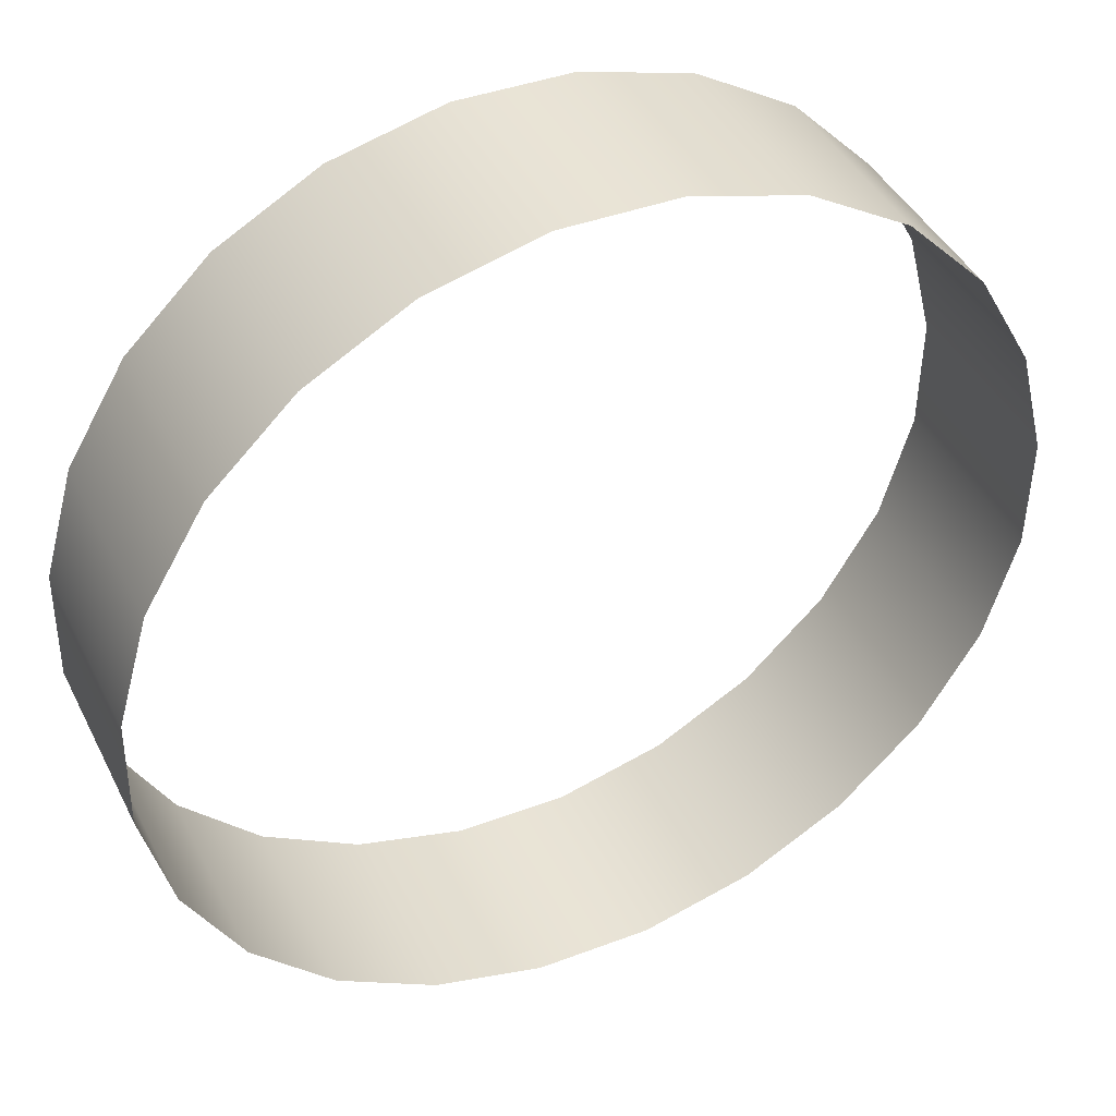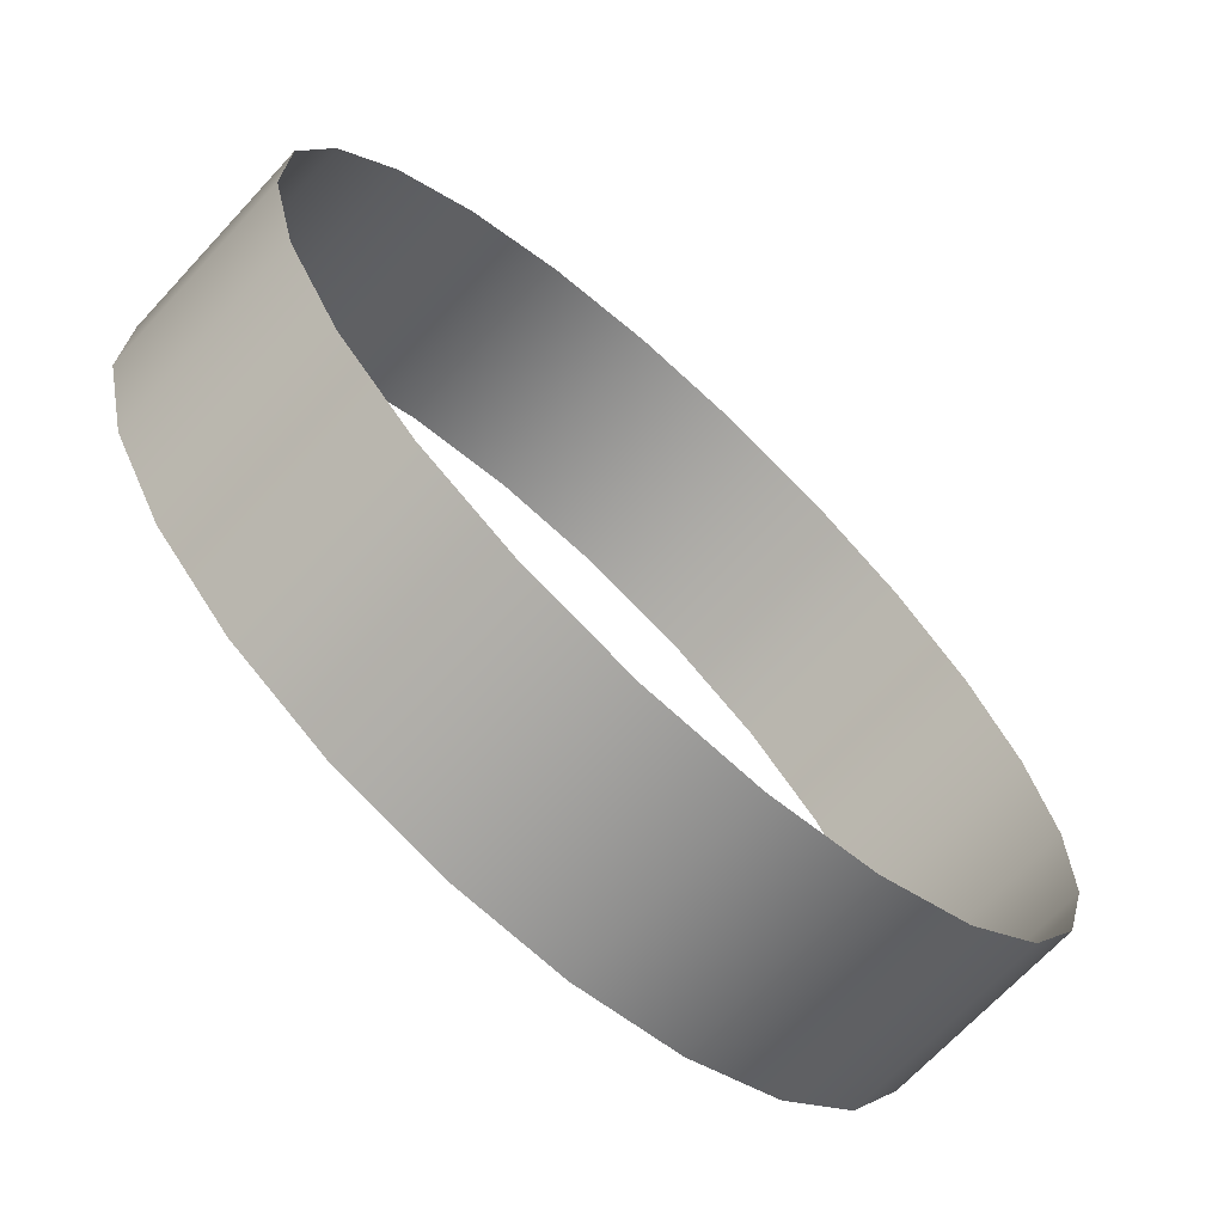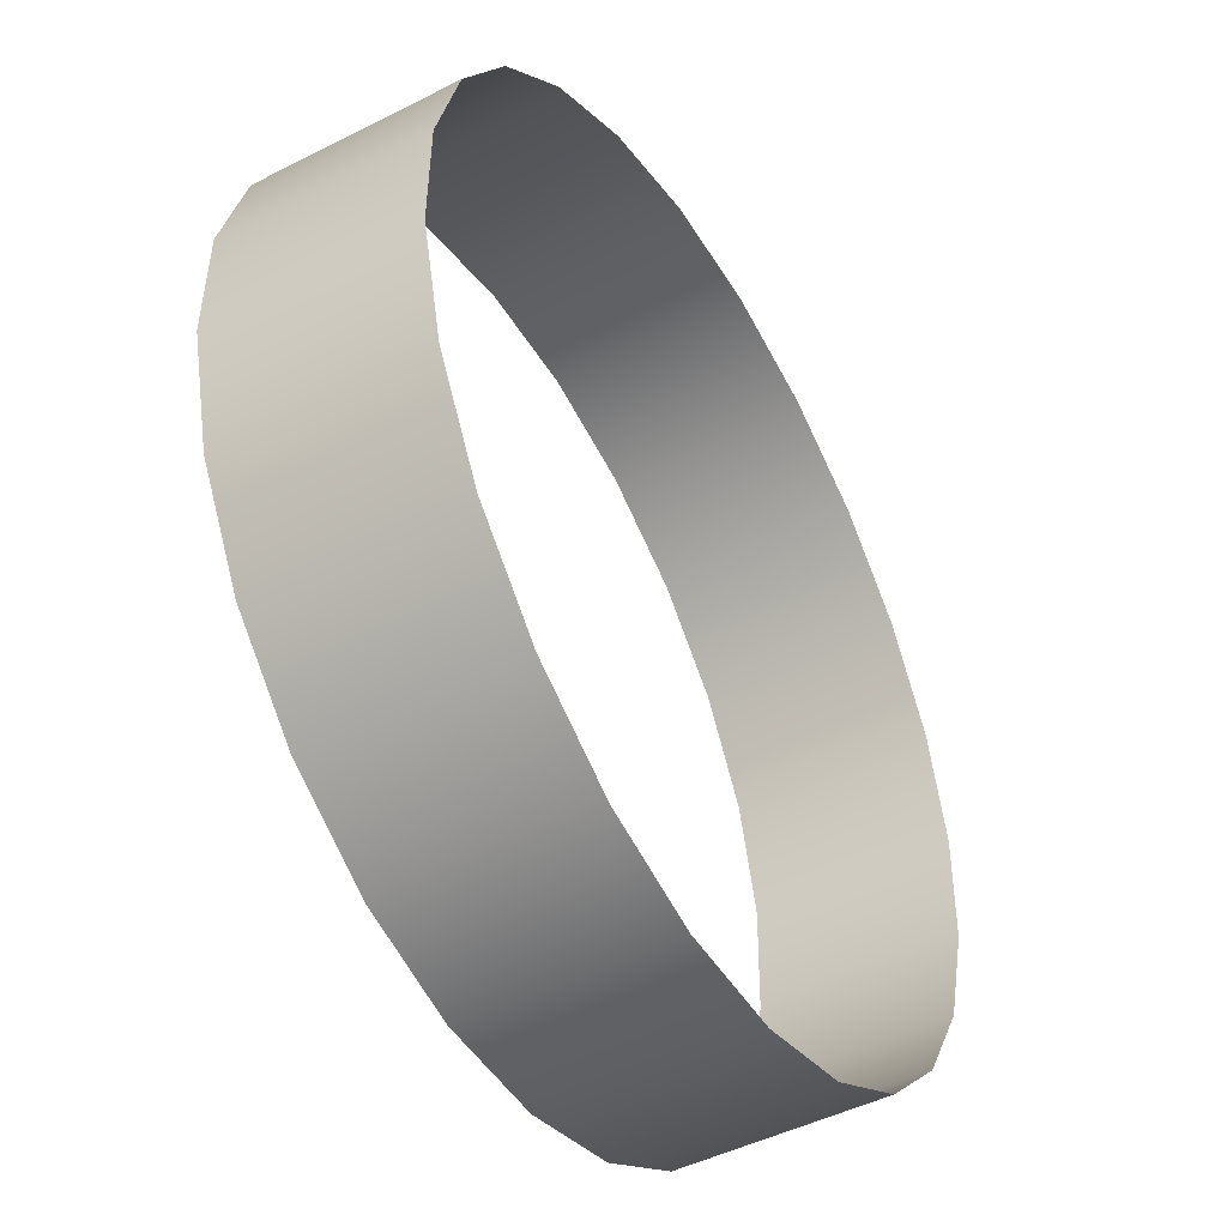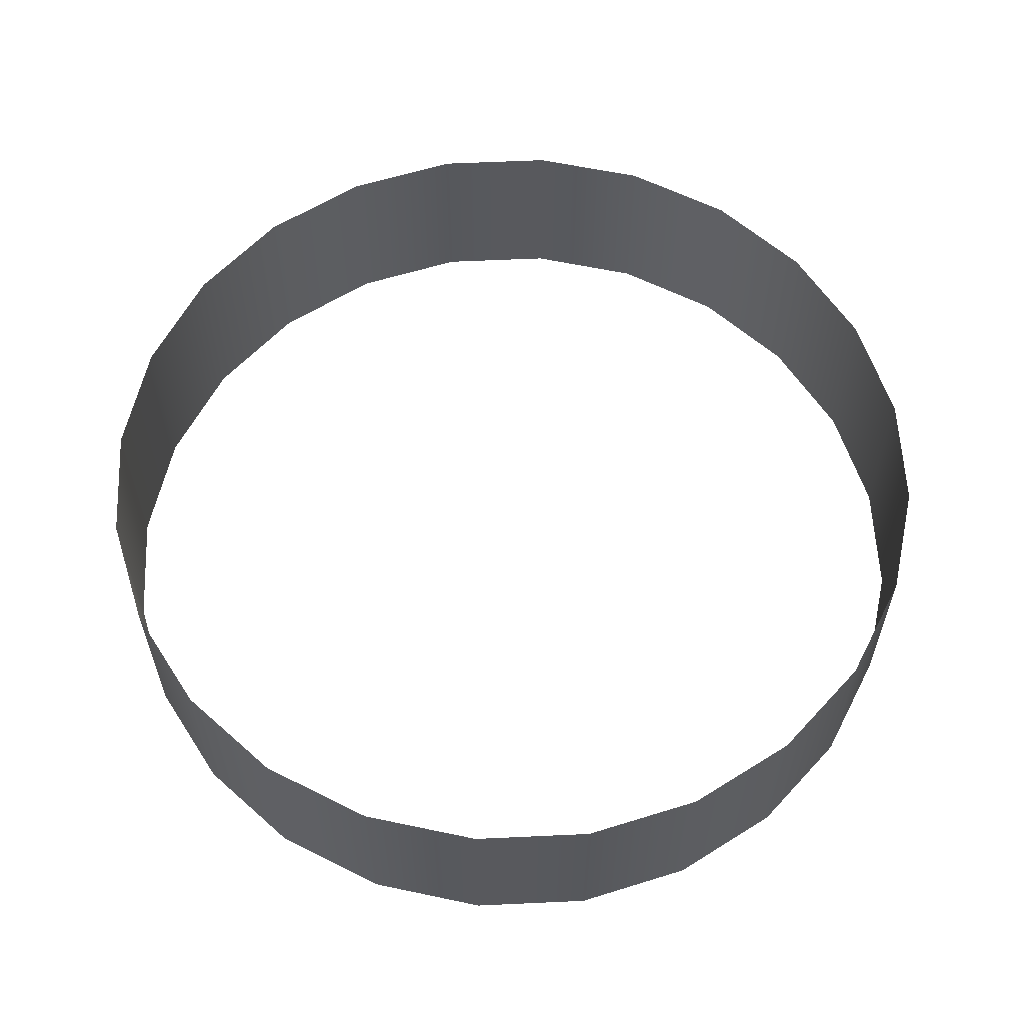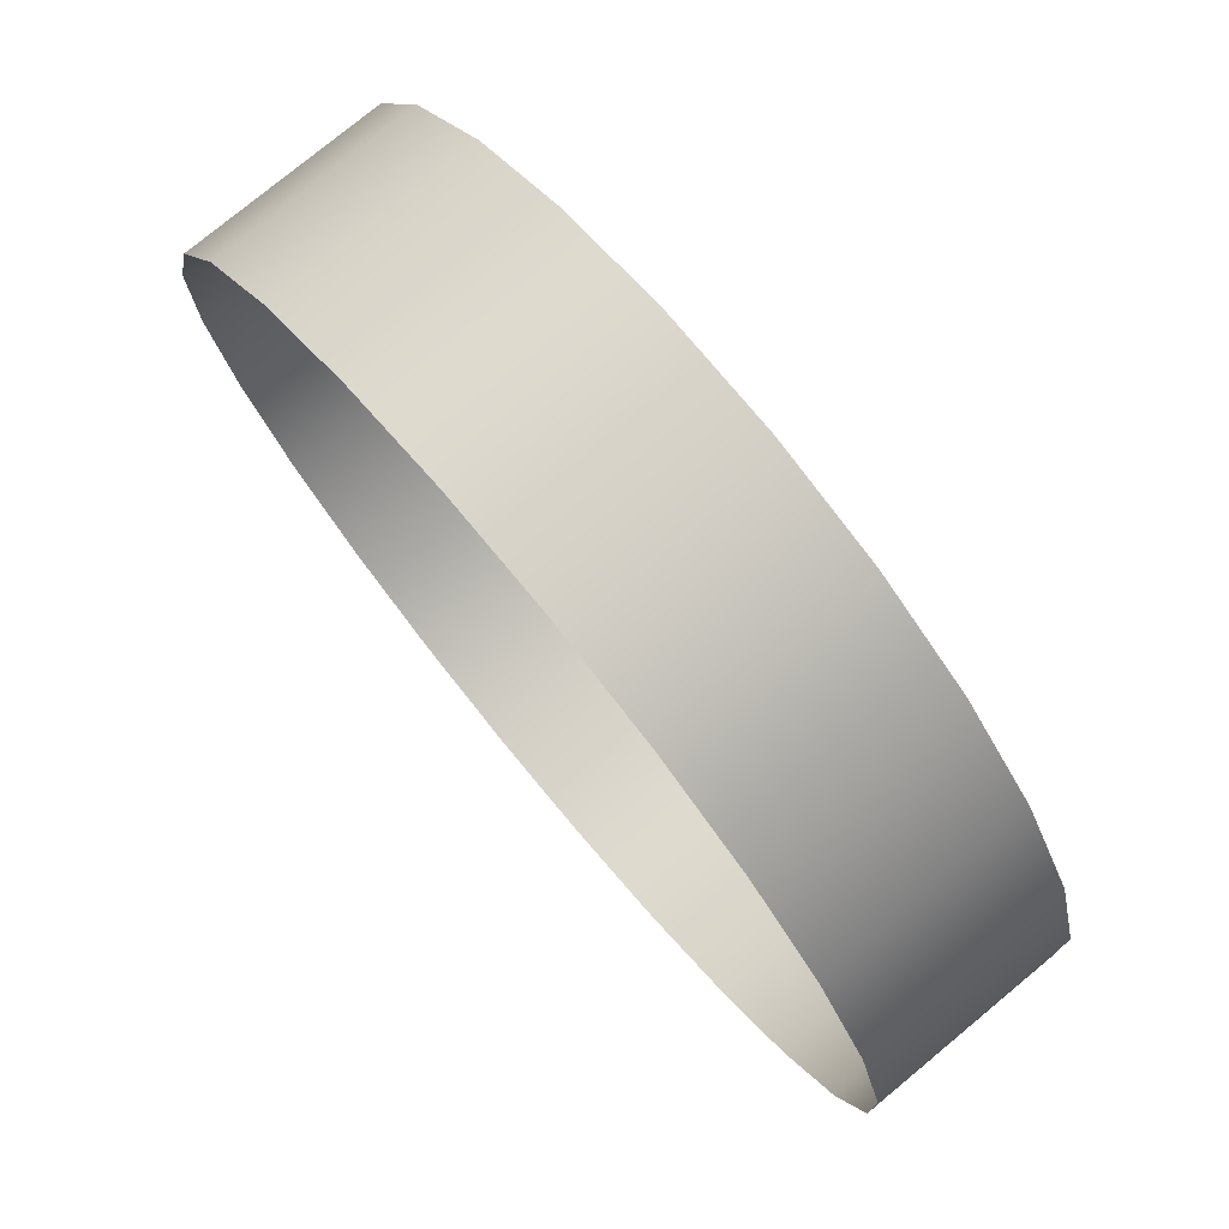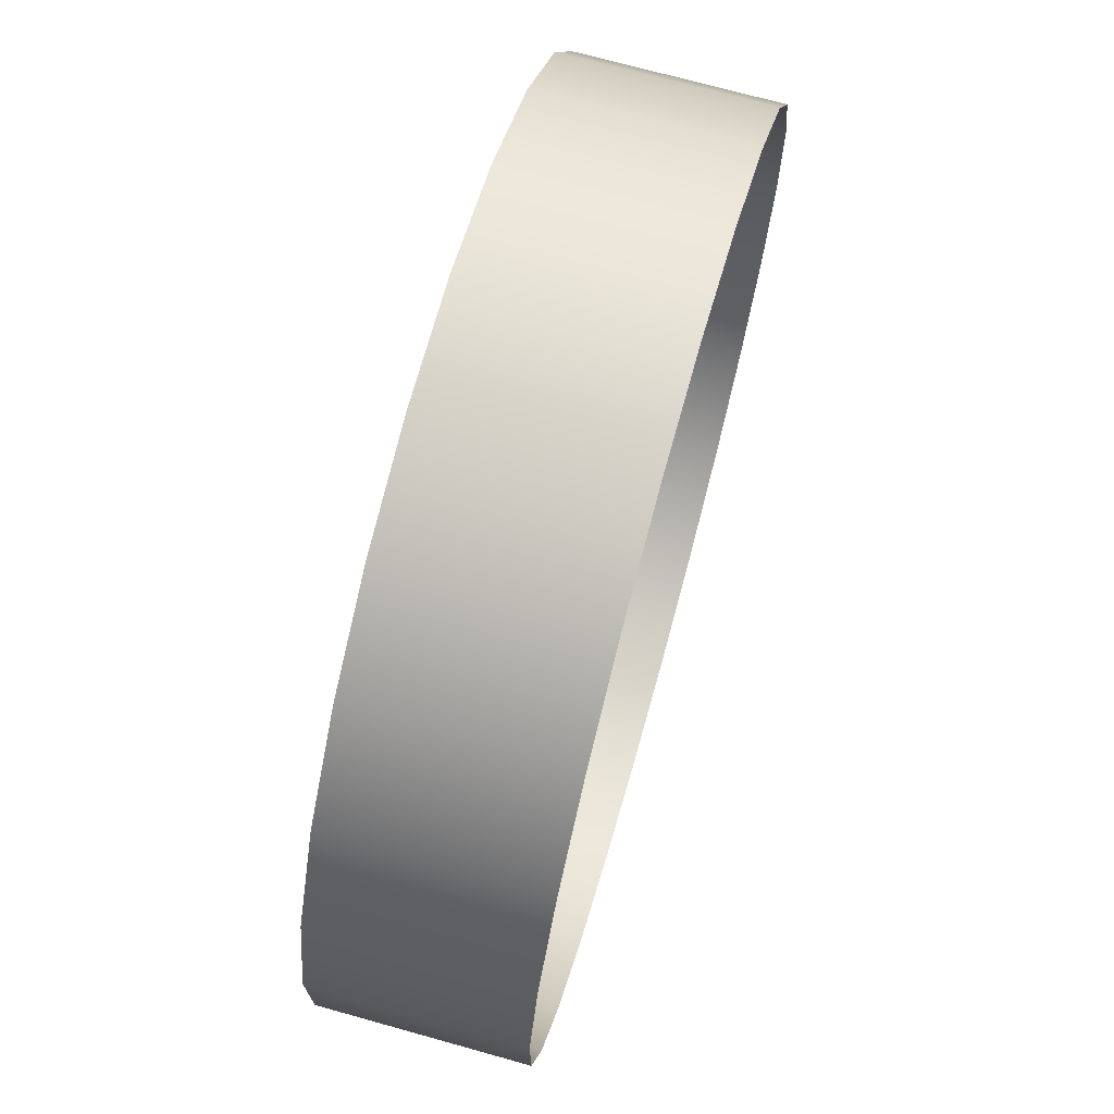
<metadata>
{"format":"obj","ext":"obj","renderer":"f3d","projection":"perspective","resolution":1024,"background":"white","views":[{"elev":42.4,"azim":-25.0,"up":"+Z"},{"elev":-68.9,"azim":-42.8,"up":"+Z"},{"elev":-47.0,"azim":-60.0,"up":"+Z"},{"elev":59.8,"azim":-106.8,"up":"+Y"},{"elev":77.1,"azim":-129.6,"up":"+Z"},{"elev":71.1,"azim":105.6,"up":"+Z"}]}
</metadata>
<code>
o 3dw.47c68395a5775e10d9deb3f829cc2475/Model/Component_18_1/Component_18/mesh1/mesh1-geometry/material_13/component_16#mesh1-geometry
v 0.2403 0.7588 0.2957
v 0.2566 0.7261 0.2859
v 0.2566 0.7588 0.2859
v 0.222 0.7588 0.3009
v 0.2403 0.7261 0.2957
v 0.2403 0.7588 0.2957
v 0.2566 0.7261 0.2859
v 0.2699 0.7588 0.2723
v 0.2566 0.7588 0.2859
v 0.2029 0.7588 0.3012
v 0.222 0.7261 0.3009
v 0.222 0.7588 0.3009
v 0.2566 0.7261 0.2859
v 0.2403 0.7588 0.2957
v 0.2403 0.7261 0.2957
v 0.2403 0.7261 0.2957
v 0.222 0.7588 0.3009
v 0.222 0.7261 0.3009
v 0.2699 0.7261 0.2723
v 0.2791 0.7588 0.2556
v 0.2699 0.7588 0.2723
v 0.2699 0.7588 0.2723
v 0.2566 0.7261 0.2859
v 0.2699 0.7261 0.2723
v 0.1845 0.7588 0.2966
v 0.2029 0.7261 0.3012
v 0.2029 0.7588 0.3012
v 0.222 0.7261 0.3009
v 0.2029 0.7588 0.3012
v 0.2029 0.7261 0.3012
v 0.1542 0.7588 0.2741
v 0.1678 0.7261 0.2873
v 0.1678 0.7588 0.2873
v 0.1678 0.7588 0.2873
v 0.1845 0.7261 0.2966
v 0.1845 0.7588 0.2966
v 0.2382 0.7588 0.161
v 0.2197 0.7261 0.1563
v 0.2197 0.7588 0.1563
v 0.2548 0.7588 0.1702
v 0.2382 0.7261 0.161
v 0.2382 0.7588 0.161
v 0.2685 0.7588 0.1835
v 0.2548 0.7261 0.1702
v 0.2548 0.7588 0.1702
v 0.2782 0.7261 0.1998
v 0.2685 0.7588 0.1835
v 0.2782 0.7588 0.1998
v 0.2835 0.7261 0.2181
v 0.2782 0.7588 0.1998
v 0.2835 0.7588 0.2181
v 0.2838 0.7261 0.2372
v 0.2835 0.7588 0.2181
v 0.2838 0.7588 0.2372
v 0.2791 0.7261 0.2556
v 0.2838 0.7588 0.2372
v 0.2791 0.7588 0.2556
v 0.2791 0.7588 0.2556
v 0.2699 0.7261 0.2723
v 0.2791 0.7261 0.2556
v 0.2029 0.7261 0.3012
v 0.1845 0.7588 0.2966
v 0.1845 0.7261 0.2966
v 0.1444 0.7261 0.2578
v 0.1542 0.7588 0.2741
v 0.1444 0.7588 0.2578
v 0.1392 0.7261 0.2394
v 0.1444 0.7588 0.2578
v 0.1392 0.7588 0.2394
v 0.1678 0.7261 0.2873
v 0.1542 0.7588 0.2741
v 0.1542 0.7261 0.2741
v 0.1845 0.7261 0.2966
v 0.1678 0.7588 0.2873
v 0.1678 0.7261 0.2873
v 0.2197 0.7261 0.1563
v 0.2382 0.7588 0.161
v 0.2382 0.7261 0.161
v 0.2007 0.7261 0.1566
v 0.2197 0.7588 0.1563
v 0.2197 0.7261 0.1563
v 0.2382 0.7261 0.161
v 0.2548 0.7588 0.1702
v 0.2548 0.7261 0.1702
v 0.2197 0.7588 0.1563
v 0.2007 0.7261 0.1566
v 0.2007 0.7588 0.1566
v 0.2548 0.7261 0.1702
v 0.2685 0.7588 0.1835
v 0.2685 0.7261 0.1835
v 0.2685 0.7588 0.1835
v 0.2782 0.7261 0.1998
v 0.2685 0.7261 0.1835
v 0.2782 0.7588 0.1998
v 0.2835 0.7261 0.2181
v 0.2782 0.7261 0.1998
v 0.2835 0.7588 0.2181
v 0.2838 0.7261 0.2372
v 0.2835 0.7261 0.2181
v 0.2838 0.7588 0.2372
v 0.2791 0.7261 0.2556
v 0.2838 0.7261 0.2372
v 0.1435 0.7261 0.2019
v 0.1389 0.7588 0.2204
v 0.1435 0.7588 0.2019
v 0.1389 0.7261 0.2204
v 0.1392 0.7588 0.2394
v 0.1389 0.7588 0.2204
v 0.1542 0.7588 0.2741
v 0.1444 0.7261 0.2578
v 0.1542 0.7261 0.2741
v 0.1444 0.7588 0.2578
v 0.1392 0.7261 0.2394
v 0.1444 0.7261 0.2578
v 0.1392 0.7588 0.2394
v 0.1389 0.7261 0.2204
v 0.1392 0.7261 0.2394
v 0.1823 0.7261 0.1619
v 0.2007 0.7588 0.1566
v 0.2007 0.7261 0.1566
v 0.1528 0.7261 0.1853
v 0.1435 0.7588 0.2019
v 0.1528 0.7588 0.1853
v 0.1389 0.7588 0.2204
v 0.1435 0.7261 0.2019
v 0.1389 0.7261 0.2204
v 0.1435 0.7588 0.2019
v 0.1528 0.7261 0.1853
v 0.1435 0.7261 0.2019
v 0.2007 0.7588 0.1566
v 0.1823 0.7261 0.1619
v 0.1823 0.7588 0.1619
v 0.166 0.7261 0.1716
v 0.1528 0.7588 0.1853
v 0.166 0.7588 0.1716
v 0.1528 0.7588 0.1853
v 0.166 0.7261 0.1716
v 0.1528 0.7261 0.1853
v 0.166 0.7261 0.1716
v 0.1823 0.7588 0.1619
v 0.1823 0.7261 0.1619
v 0.1823 0.7588 0.1619
v 0.166 0.7261 0.1716
v 0.166 0.7588 0.1716
v 0.2566 0.7588 0.2859
v 0.2566 0.7261 0.2859
v 0.2403 0.7588 0.2957
v 0.2403 0.7588 0.2957
v 0.2403 0.7261 0.2957
v 0.222 0.7588 0.3009
v 0.2566 0.7588 0.2859
v 0.2699 0.7588 0.2723
v 0.2566 0.7261 0.2859
v 0.222 0.7588 0.3009
v 0.222 0.7261 0.3009
v 0.2029 0.7588 0.3012
v 0.2403 0.7261 0.2957
v 0.2403 0.7588 0.2957
v 0.2566 0.7261 0.2859
v 0.222 0.7261 0.3009
v 0.222 0.7588 0.3009
v 0.2403 0.7261 0.2957
v 0.2699 0.7588 0.2723
v 0.2791 0.7588 0.2556
v 0.2699 0.7261 0.2723
v 0.2699 0.7261 0.2723
v 0.2566 0.7261 0.2859
v 0.2699 0.7588 0.2723
v 0.2029 0.7588 0.3012
v 0.2029 0.7261 0.3012
v 0.1845 0.7588 0.2966
v 0.2029 0.7261 0.3012
v 0.2029 0.7588 0.3012
v 0.222 0.7261 0.3009
v 0.1678 0.7588 0.2873
v 0.1678 0.7261 0.2873
v 0.1542 0.7588 0.2741
v 0.1845 0.7588 0.2966
v 0.1845 0.7261 0.2966
v 0.1678 0.7588 0.2873
v 0.2197 0.7588 0.1563
v 0.2197 0.7261 0.1563
v 0.2382 0.7588 0.161
v 0.2382 0.7588 0.161
v 0.2382 0.7261 0.161
v 0.2548 0.7588 0.1702
v 0.2548 0.7588 0.1702
v 0.2548 0.7261 0.1702
v 0.2685 0.7588 0.1835
v 0.2782 0.7588 0.1998
v 0.2685 0.7588 0.1835
v 0.2782 0.7261 0.1998
v 0.2835 0.7588 0.2181
v 0.2782 0.7588 0.1998
v 0.2835 0.7261 0.2181
v 0.2838 0.7588 0.2372
v 0.2835 0.7588 0.2181
v 0.2838 0.7261 0.2372
v 0.2791 0.7588 0.2556
v 0.2838 0.7588 0.2372
v 0.2791 0.7261 0.2556
v 0.2791 0.7261 0.2556
v 0.2699 0.7261 0.2723
v 0.2791 0.7588 0.2556
v 0.1845 0.7261 0.2966
v 0.1845 0.7588 0.2966
v 0.2029 0.7261 0.3012
v 0.1444 0.7588 0.2578
v 0.1542 0.7588 0.2741
v 0.1444 0.7261 0.2578
v 0.1392 0.7588 0.2394
v 0.1444 0.7588 0.2578
v 0.1392 0.7261 0.2394
v 0.1542 0.7261 0.2741
v 0.1542 0.7588 0.2741
v 0.1678 0.7261 0.2873
v 0.1678 0.7261 0.2873
v 0.1678 0.7588 0.2873
v 0.1845 0.7261 0.2966
v 0.2382 0.7261 0.161
v 0.2382 0.7588 0.161
v 0.2197 0.7261 0.1563
v 0.2197 0.7261 0.1563
v 0.2197 0.7588 0.1563
v 0.2007 0.7261 0.1566
v 0.2548 0.7261 0.1702
v 0.2548 0.7588 0.1702
v 0.2382 0.7261 0.161
v 0.2007 0.7588 0.1566
v 0.2007 0.7261 0.1566
v 0.2197 0.7588 0.1563
v 0.2685 0.7261 0.1835
v 0.2685 0.7588 0.1835
v 0.2548 0.7261 0.1702
v 0.2685 0.7261 0.1835
v 0.2782 0.7261 0.1998
v 0.2685 0.7588 0.1835
v 0.2782 0.7261 0.1998
v 0.2835 0.7261 0.2181
v 0.2782 0.7588 0.1998
v 0.2835 0.7261 0.2181
v 0.2838 0.7261 0.2372
v 0.2835 0.7588 0.2181
v 0.2838 0.7261 0.2372
v 0.2791 0.7261 0.2556
v 0.2838 0.7588 0.2372
v 0.1435 0.7588 0.2019
v 0.1389 0.7588 0.2204
v 0.1435 0.7261 0.2019
v 0.1389 0.7588 0.2204
v 0.1392 0.7588 0.2394
v 0.1389 0.7261 0.2204
v 0.1542 0.7261 0.2741
v 0.1444 0.7261 0.2578
v 0.1542 0.7588 0.2741
v 0.1444 0.7261 0.2578
v 0.1392 0.7261 0.2394
v 0.1444 0.7588 0.2578
v 0.1392 0.7261 0.2394
v 0.1389 0.7261 0.2204
v 0.1392 0.7588 0.2394
v 0.2007 0.7261 0.1566
v 0.2007 0.7588 0.1566
v 0.1823 0.7261 0.1619
v 0.1528 0.7588 0.1853
v 0.1435 0.7588 0.2019
v 0.1528 0.7261 0.1853
v 0.1389 0.7261 0.2204
v 0.1435 0.7261 0.2019
v 0.1389 0.7588 0.2204
v 0.1435 0.7261 0.2019
v 0.1528 0.7261 0.1853
v 0.1435 0.7588 0.2019
v 0.1823 0.7588 0.1619
v 0.1823 0.7261 0.1619
v 0.2007 0.7588 0.1566
v 0.166 0.7588 0.1716
v 0.1528 0.7588 0.1853
v 0.166 0.7261 0.1716
v 0.1528 0.7261 0.1853
v 0.166 0.7261 0.1716
v 0.1528 0.7588 0.1853
v 0.1823 0.7261 0.1619
v 0.1823 0.7588 0.1619
v 0.166 0.7261 0.1716
v 0.166 0.7588 0.1716
v 0.166 0.7261 0.1716
v 0.1823 0.7588 0.1619
f 1 2 3
f 4 5 6
f 7 8 9
f 10 11 12
f 13 14 15
f 16 17 18
f 19 20 21
f 22 23 24
f 25 26 27
f 28 29 30
f 31 32 33
f 34 35 36
f 37 38 39
f 40 41 42
f 43 44 45
f 46 47 48
f 49 50 51
f 52 53 54
f 55 56 57
f 58 59 60
f 61 62 63
f 64 65 66
f 67 68 69
f 70 71 72
f 73 74 75
f 76 77 78
f 79 80 81
f 82 83 84
f 85 86 87
f 88 89 90
f 91 92 93
f 94 95 96
f 97 98 99
f 100 101 102
f 103 104 105
f 106 107 108
f 109 110 111
f 112 113 114
f 115 116 117
f 118 119 120
f 121 122 123
f 124 125 126
f 127 128 129
f 130 131 132
f 133 134 135
f 136 137 138
f 139 140 141
f 142 143 144
f 145 146 147
f 148 149 150
f 151 152 153
f 154 155 156
f 157 158 159
f 160 161 162
f 163 164 165
f 166 167 168
f 169 170 171
f 172 173 174
f 175 176 177
f 178 179 180
f 181 182 183
f 184 185 186
f 187 188 189
f 190 191 192
f 193 194 195
f 196 197 198
f 199 200 201
f 202 203 204
f 205 206 207
f 208 209 210
f 211 212 213
f 214 215 216
f 217 218 219
f 220 221 222
f 223 224 225
f 226 227 228
f 229 230 231
f 232 233 234
f 235 236 237
f 238 239 240
f 241 242 243
f 244 245 246
f 247 248 249
f 250 251 252
f 253 254 255
f 256 257 258
f 259 260 261
f 262 263 264
f 265 266 267
f 268 269 270
f 271 272 273
f 274 275 276
f 277 278 279
f 280 281 282
f 283 284 285
f 286 287 288

</code>
